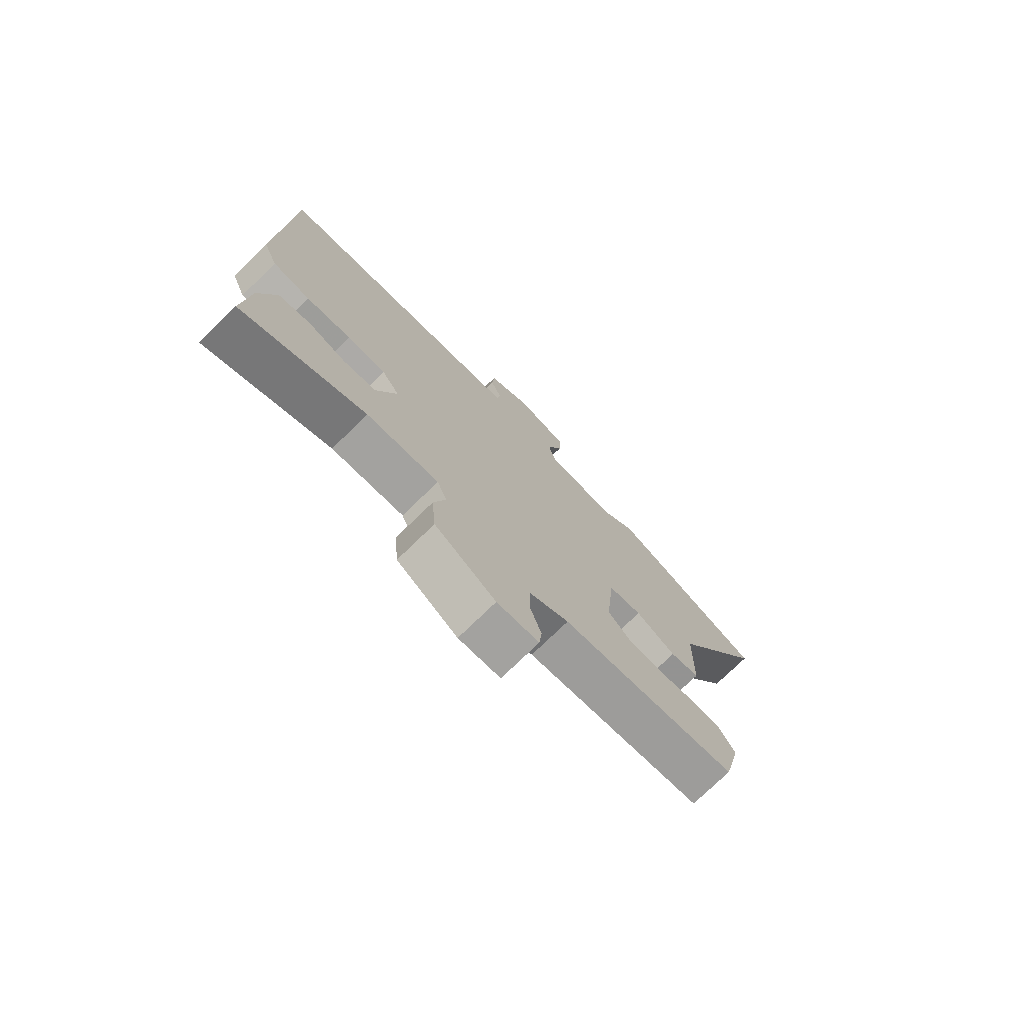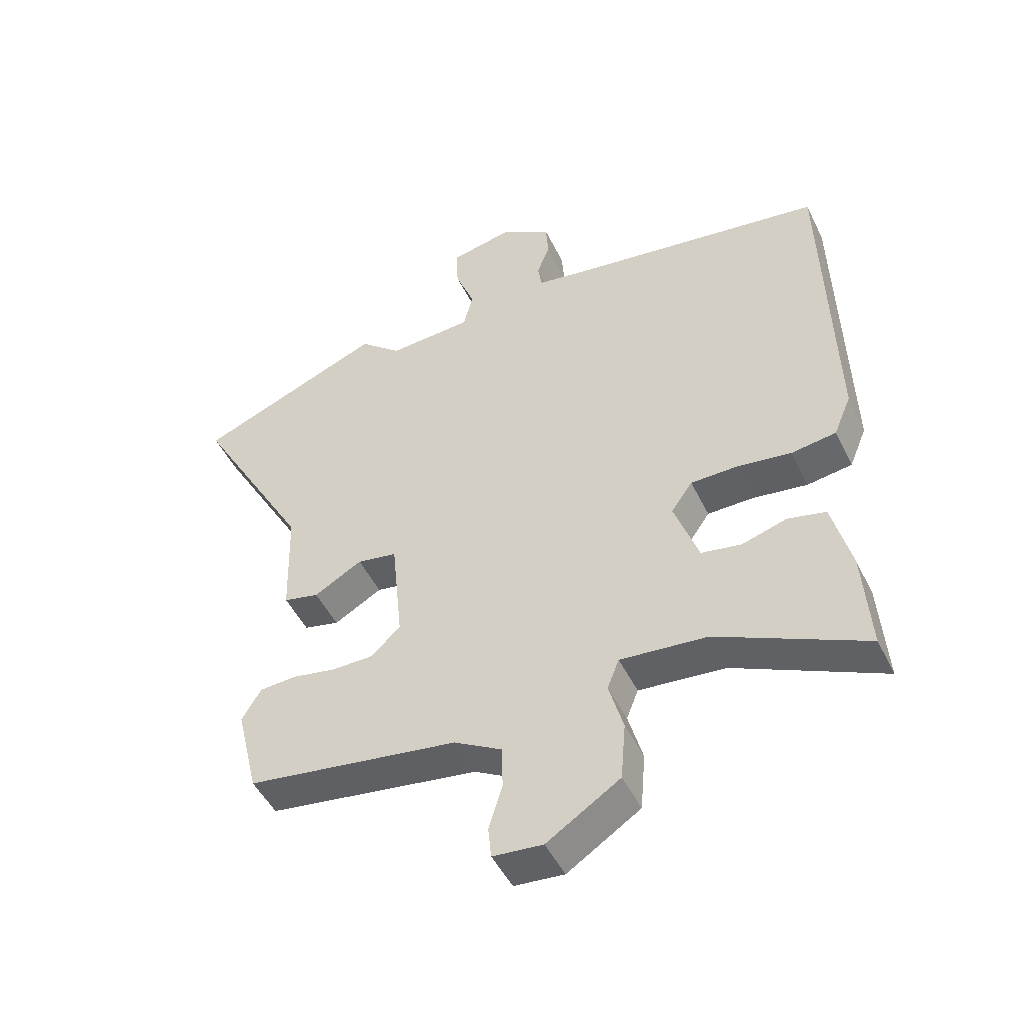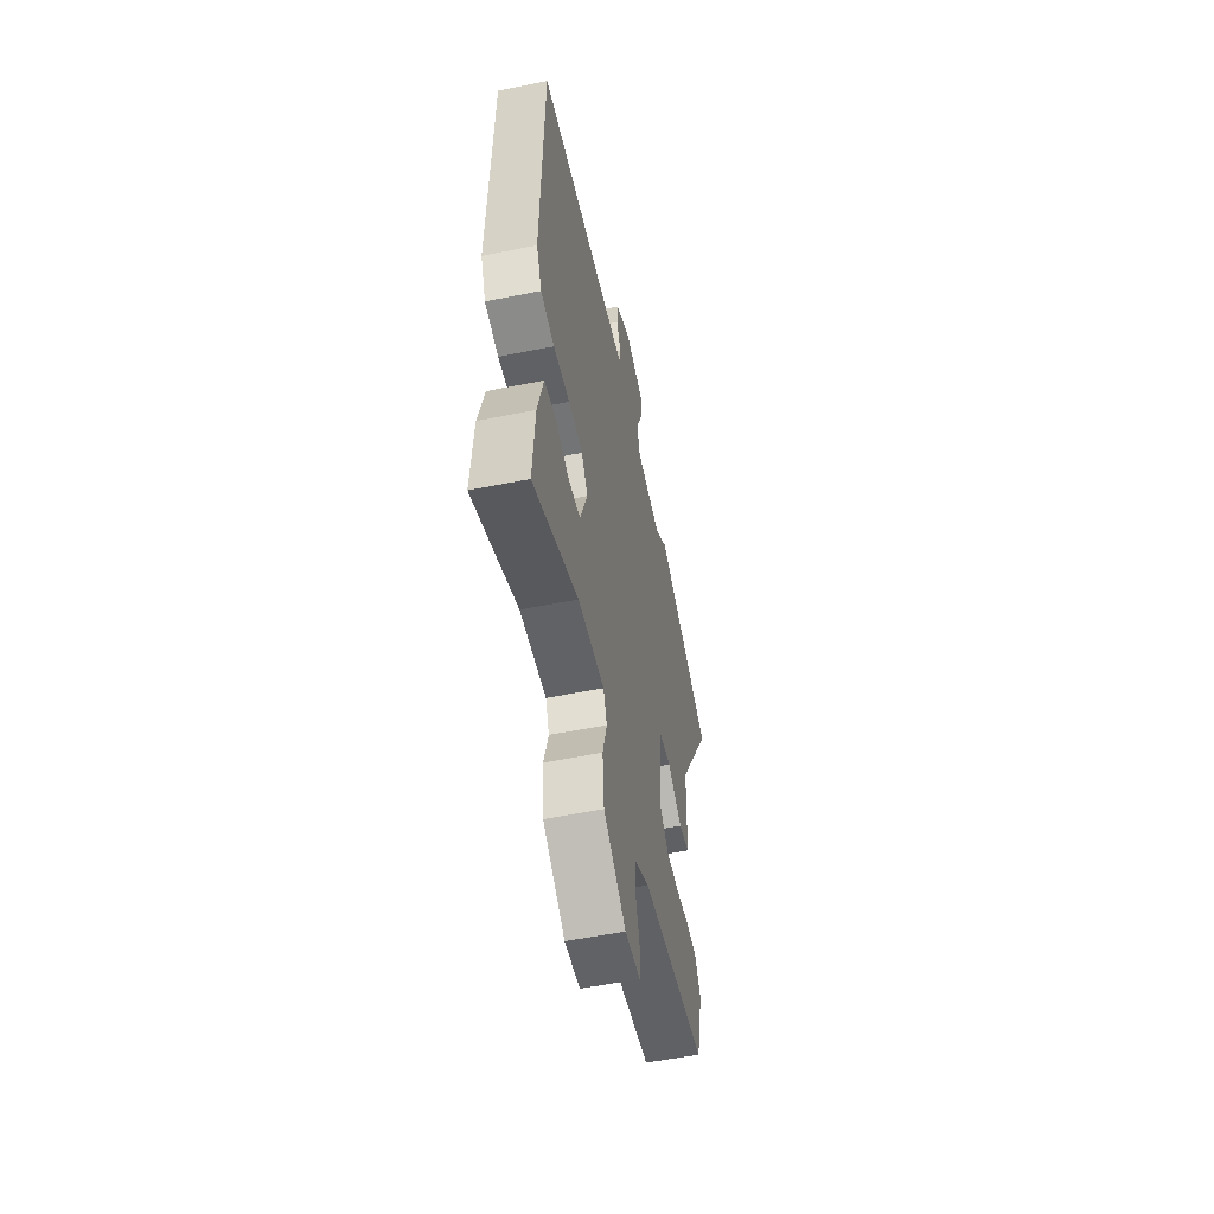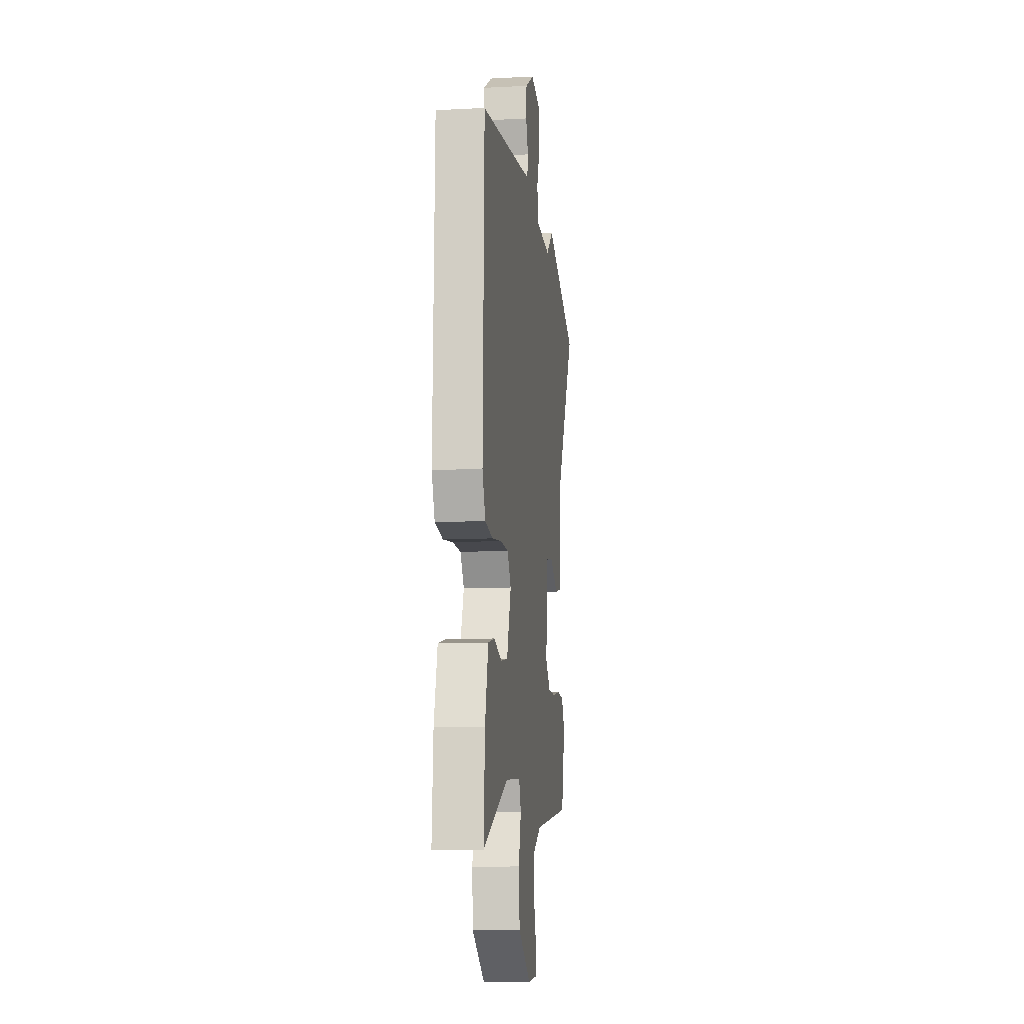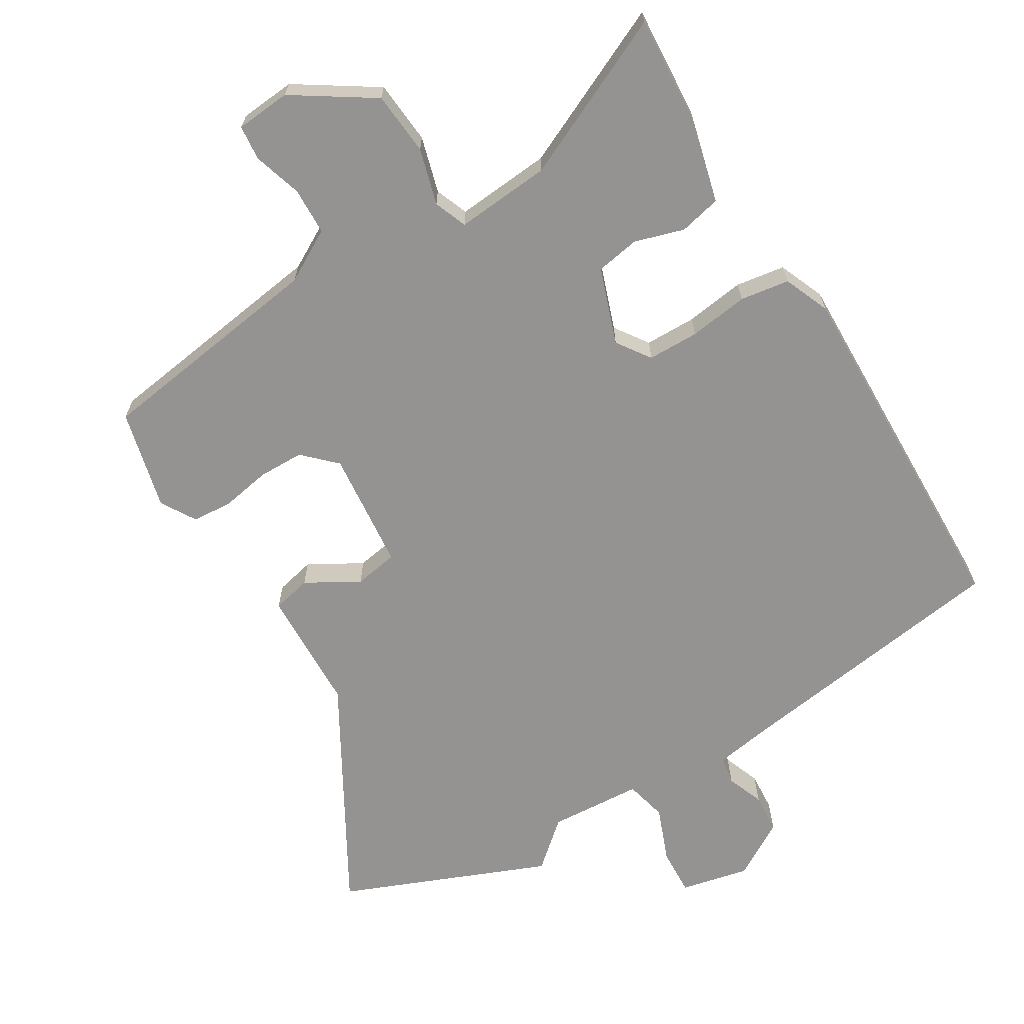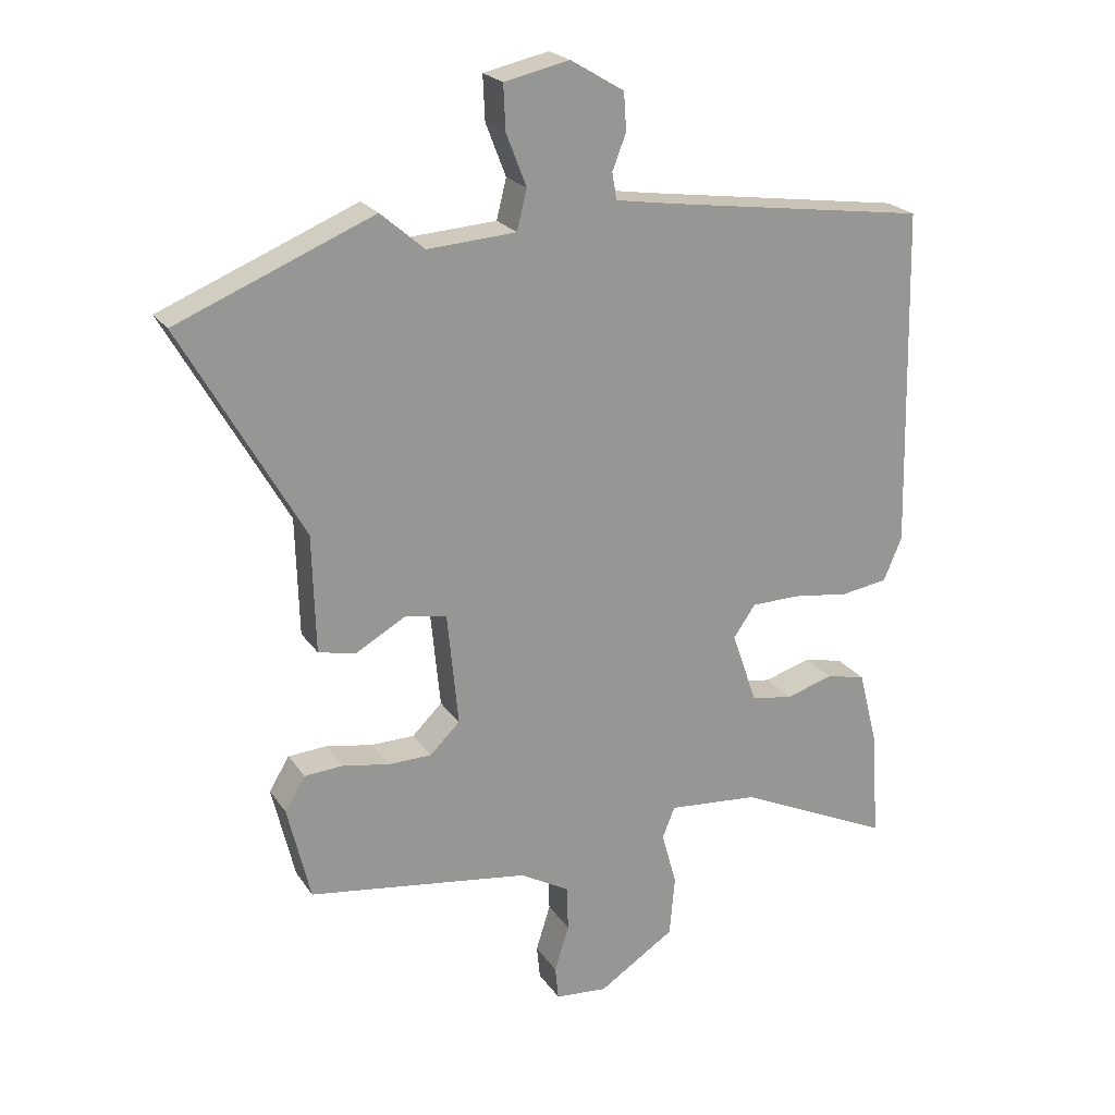
<metadata>
{"format":"obj","ext":"obj","renderer":"f3d","projection":"perspective","resolution":1024,"background":"white","views":[{"elev":-75.6,"azim":-45.8,"up":"+Z"},{"elev":-48.3,"azim":-154.8,"up":"+Z"},{"elev":-55.4,"azim":-78.1,"up":"+Z"},{"elev":-11.1,"azim":-82.6,"up":"+Z"},{"elev":-66.8,"azim":-148.9,"up":"+Y"},{"elev":22.2,"azim":155.0,"up":"+Z"}]}
</metadata>
<code>
v 0.359 0.07 0.558
v 0.659 0.07 0.435
v 0.475 0.07 0.112
v 0.47 0.07 -0.068
v 0.413 0.07 -0.081
v 0.336 0.07 -0.037
v 0.272 0.07 -0.048
v 0.255 0.07 -0.222
v 0.301 0.07 -0.267
v 0.368 0.07 -0.268
v 0.439 0.07 -0.255
v 0.498 0.07 -0.259
v 0.529 0.07 -0.31
v 0.494 0.07 -0.456
v 0.154 0.07 -0.505
v 0.078 0.07 -0.548
v 0.076 0.07 -0.617
v 0.098 0.07 -0.688
v 0.093 0.07 -0.739
v 0.013 0.07 -0.746
v -0.104 0.07 -0.67
v -0.112 0.07 -0.577
v -0.089 0.07 -0.495
v -0.108 0.07 -0.447
v -0.247 0.07 -0.459
v -0.484 0.07 -0.569
v -0.473 0.07 -0.405
v -0.443 0.07 -0.287
v -0.382 0.07 -0.273
v -0.31 0.07 -0.295
v -0.246 0.07 -0.284
v -0.207 0.07 -0.173
v -0.241 0.07 -0.124
v -0.316 0.07 -0.123
v -0.403 0.07 -0.135
v -0.475 0.07 -0.124
v -0.503 0.07 -0.057
v -0.491 0.07 0.466
v -0.084 0.07 0.524
v 0.003 0.07 0.538
v 0.01 0.07 0.579
v -0.011 0.07 0.633
v -0.007 0.07 0.691
v 0.075 0.07 0.74
v 0.175 0.07 0.718
v 0.172 0.07 0.65
v 0.141 0.07 0.57
v 0.156 0.07 0.509
v 0.292 0.07 0.5
v 0.359 0 0.558
v 0.659 0 0.435
v 0.475 0 0.112
v 0.47 0 -0.068
v 0.413 0 -0.081
v 0.336 0 -0.037
v 0.272 0 -0.048
v 0.255 0 -0.222
v 0.301 0 -0.267
v 0.368 0 -0.268
v 0.439 0 -0.255
v 0.498 0 -0.259
v 0.529 0 -0.31
v 0.494 0 -0.456
v 0.154 0 -0.505
v 0.078 0 -0.548
v 0.076 0 -0.617
v 0.098 0 -0.688
v 0.093 0 -0.739
v 0.013 0 -0.746
v -0.104 0 -0.67
v -0.112 0 -0.577
v -0.089 0 -0.495
v -0.108 0 -0.447
v -0.247 0 -0.459
v -0.484 0 -0.569
v -0.473 0 -0.405
v -0.443 0 -0.287
v -0.382 0 -0.273
v -0.31 0 -0.295
v -0.246 0 -0.284
v -0.207 0 -0.173
v -0.241 0 -0.124
v -0.316 0 -0.123
v -0.403 0 -0.135
v -0.475 0 -0.124
v -0.503 0 -0.057
v -0.491 0 0.466
v -0.084 0 0.524
v 0.003 0 0.538
v 0.01 0 0.579
v -0.011 0 0.633
v -0.007 0 0.691
v 0.075 0 0.74
v 0.175 0 0.718
v 0.172 0 0.65
v 0.141 0 0.57
v 0.156 0 0.509
v 0.292 0 0.5
f 44 45 46 47
f 44 47 48
f 41 42 43 44
f 40 41 44 48
f 39 40 48
f 38 39 48 49
f 34 35 36 37
f 33 34 37 38
f 32 33 38 49
f 27 28 29 30
f 25 26 27 30
f 24 25 30 31
f 20 21 22 23
f 20 23 24
f 17 18 19 20
f 16 17 20 24
f 15 16 24 31
f 10 11 12 13
f 9 10 13 14
f 8 9 14 15
f 3 4 5 6
f 3 6 7
f 2 3 7
f 1 2 7
f 49 1 7
f 15 31 32 49
f 7 8 15 49
f 96 95 94 93
f 97 96 93
f 93 92 91 90
f 97 93 90 89
f 97 89 88
f 98 97 88 87
f 86 85 84 83
f 87 86 83 82
f 98 87 82 81
f 79 78 77 76
f 79 76 75 74
f 80 79 74 73
f 72 71 70 69
f 73 72 69
f 69 68 67 66
f 73 69 66 65
f 80 73 65 64
f 62 61 60 59
f 63 62 59 58
f 64 63 58 57
f 55 54 53 52
f 56 55 52
f 56 52 51
f 56 51 50
f 56 50 98
f 98 81 80 64
f 98 64 57 56
f 1 50 51 2
f 2 51 52 3
f 3 52 53 4
f 4 53 54 5
f 5 54 55 6
f 6 55 56 7
f 7 56 57 8
f 8 57 58 9
f 9 58 59 10
f 10 59 60 11
f 11 60 61 12
f 12 61 62 13
f 13 62 63 14
f 14 63 64 15
f 15 64 65 16
f 16 65 66 17
f 17 66 67 18
f 18 67 68 19
f 19 68 69 20
f 20 69 70 21
f 21 70 71 22
f 22 71 72 23
f 23 72 73 24
f 24 73 74 25
f 25 74 75 26
f 26 75 76 27
f 27 76 77 28
f 28 77 78 29
f 29 78 79 30
f 30 79 80 31
f 31 80 81 32
f 32 81 82 33
f 33 82 83 34
f 34 83 84 35
f 35 84 85 36
f 36 85 86 37
f 37 86 87 38
f 38 87 88 39
f 39 88 89 40
f 40 89 90 41
f 41 90 91 42
f 42 91 92 43
f 43 92 93 44
f 44 93 94 45
f 45 94 95 46
f 46 95 96 47
f 47 96 97 48
f 48 97 98 49
f 49 98 50 1

</code>
